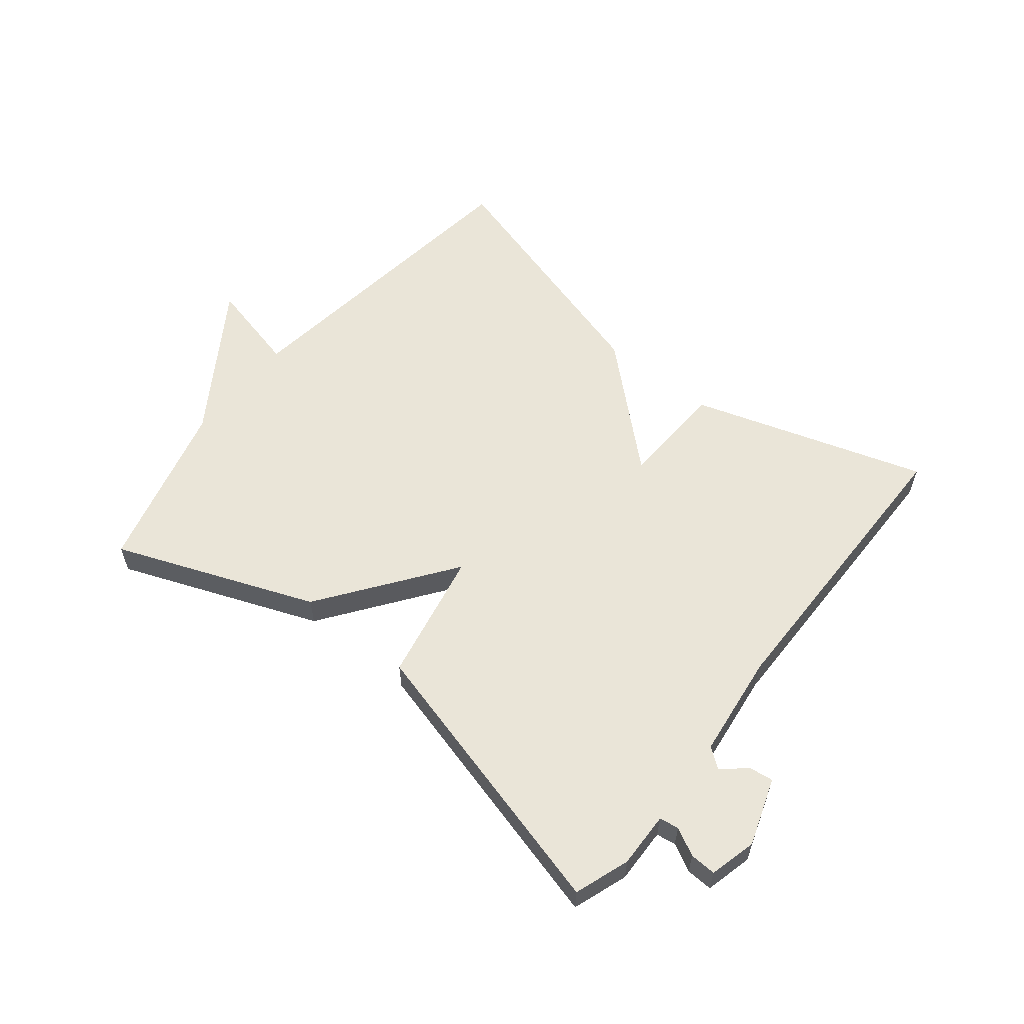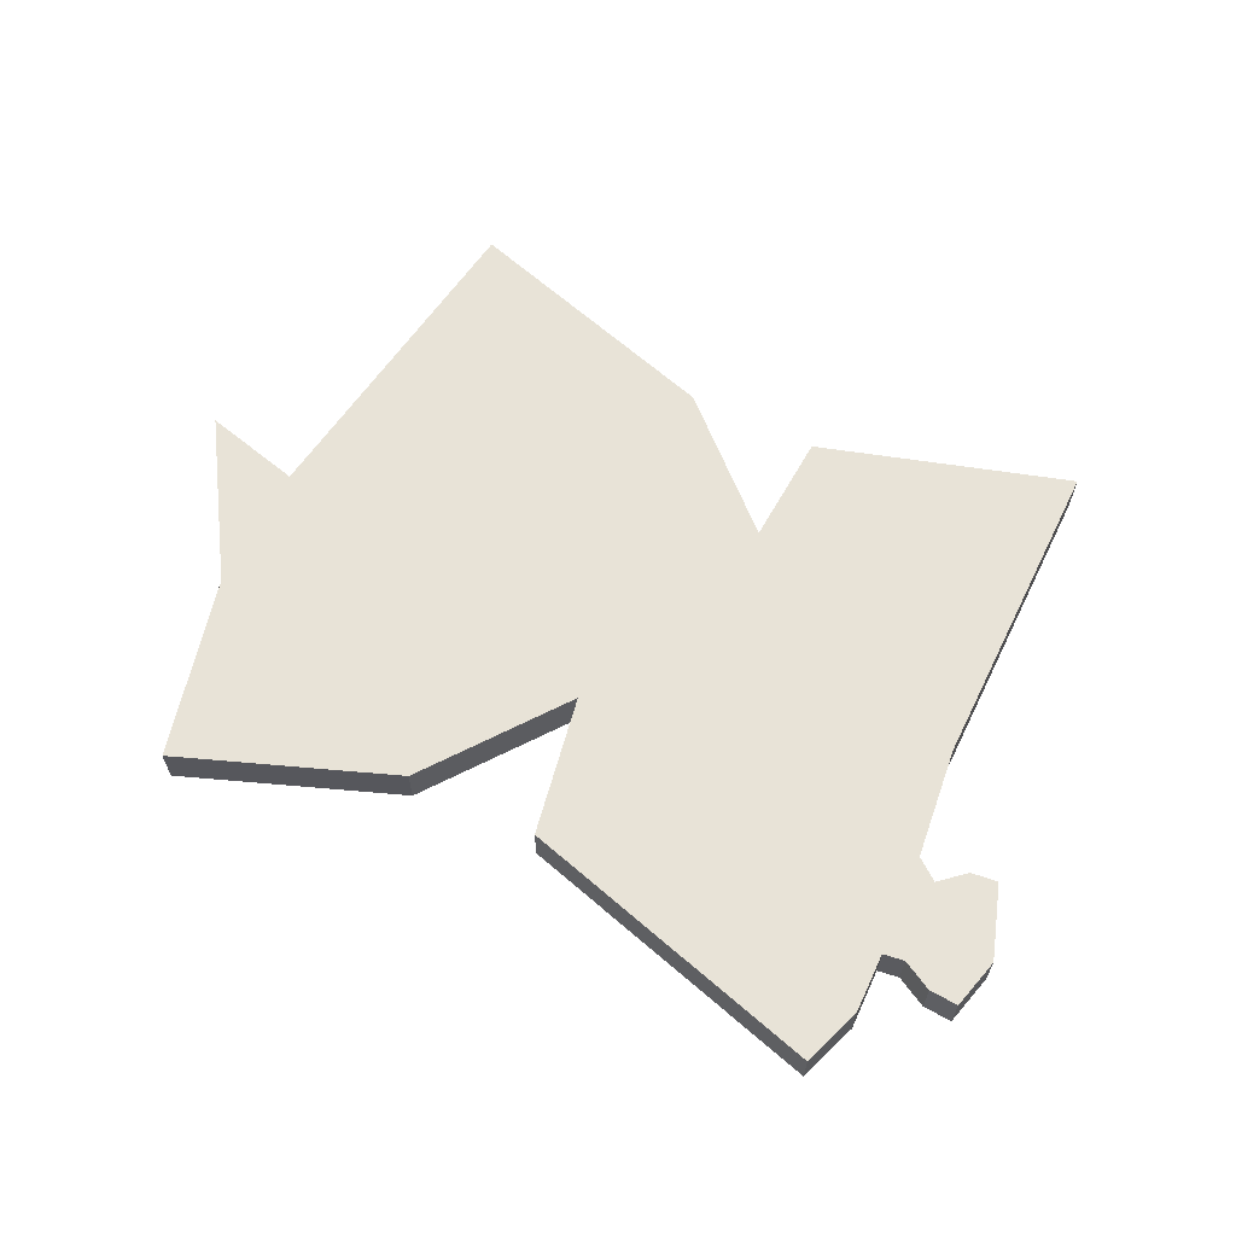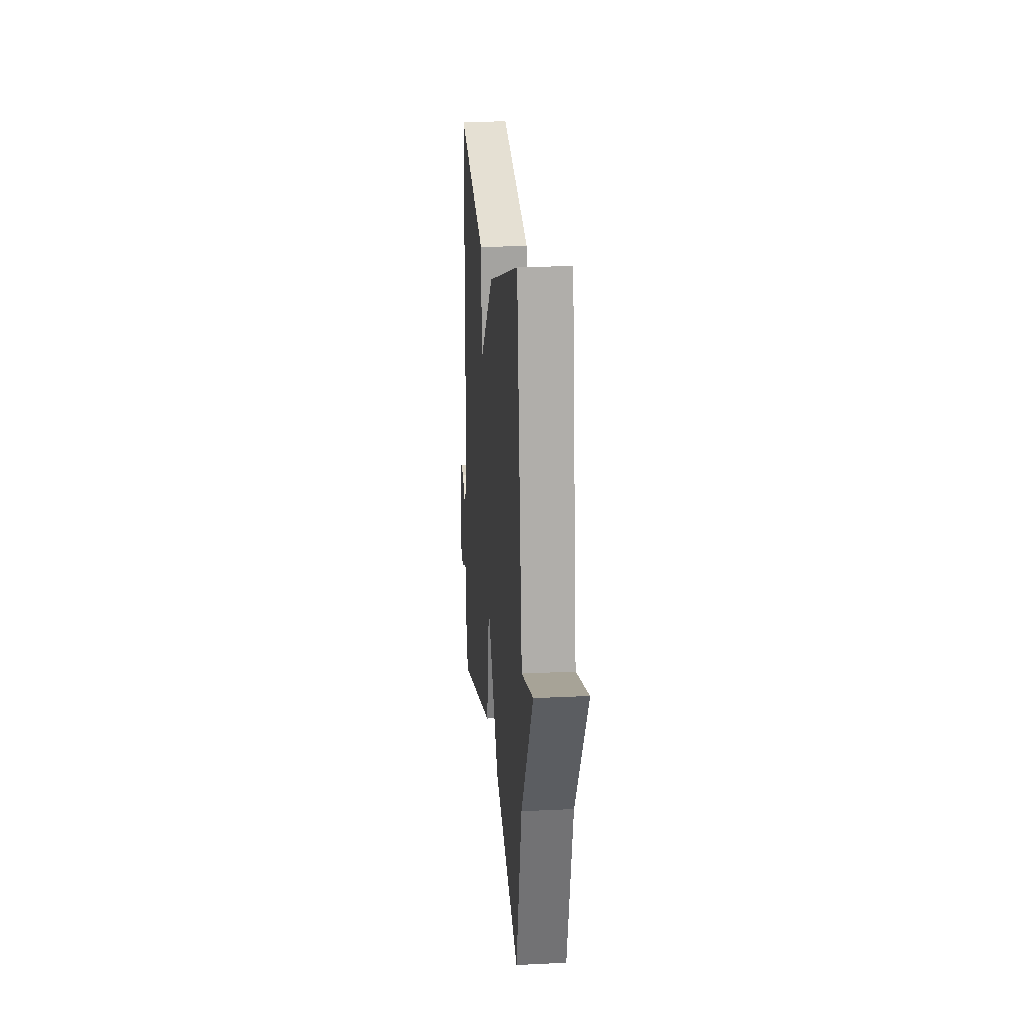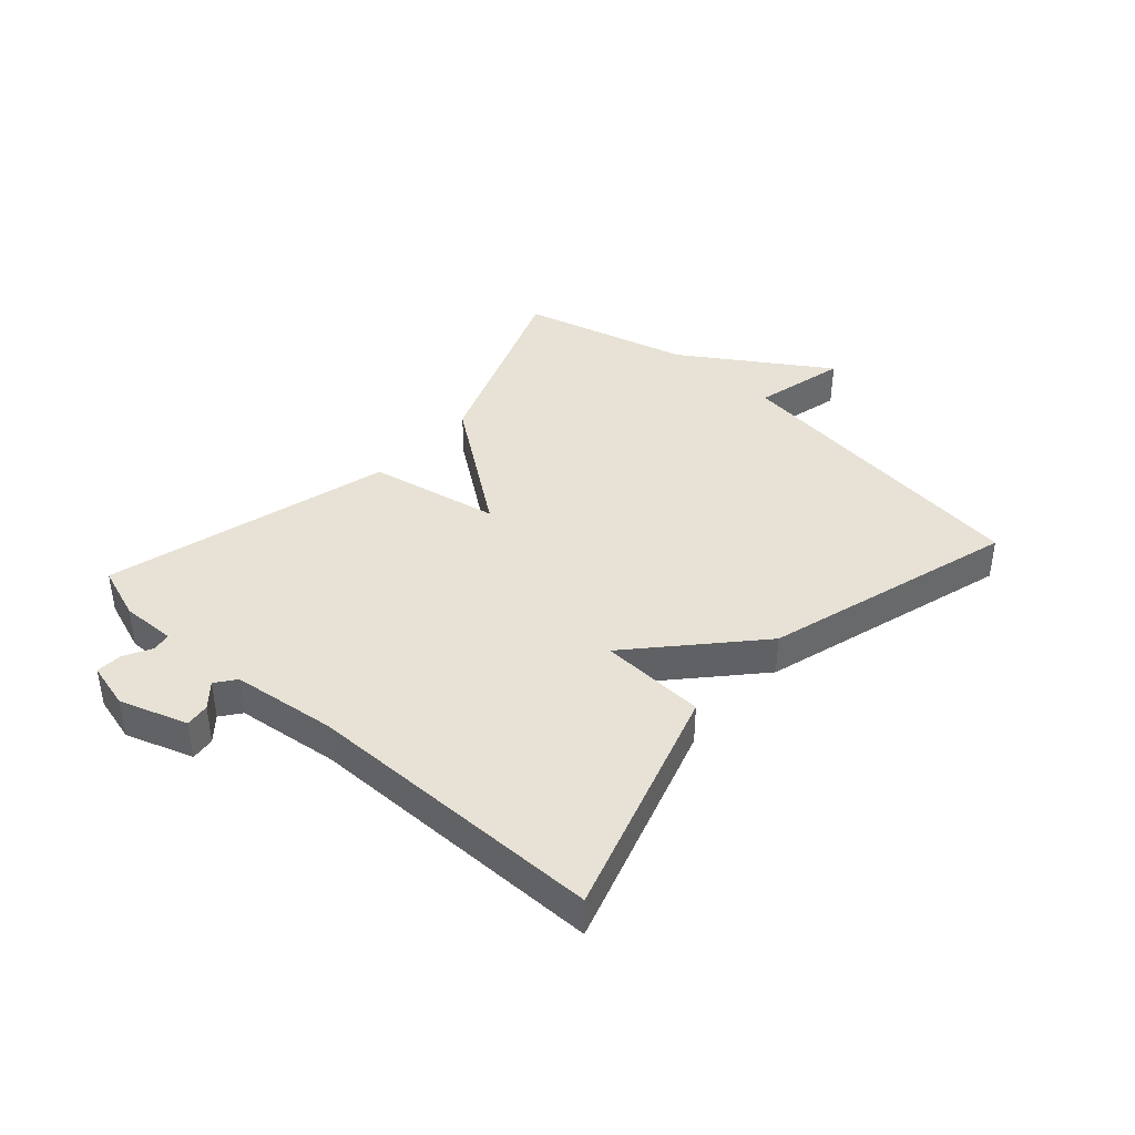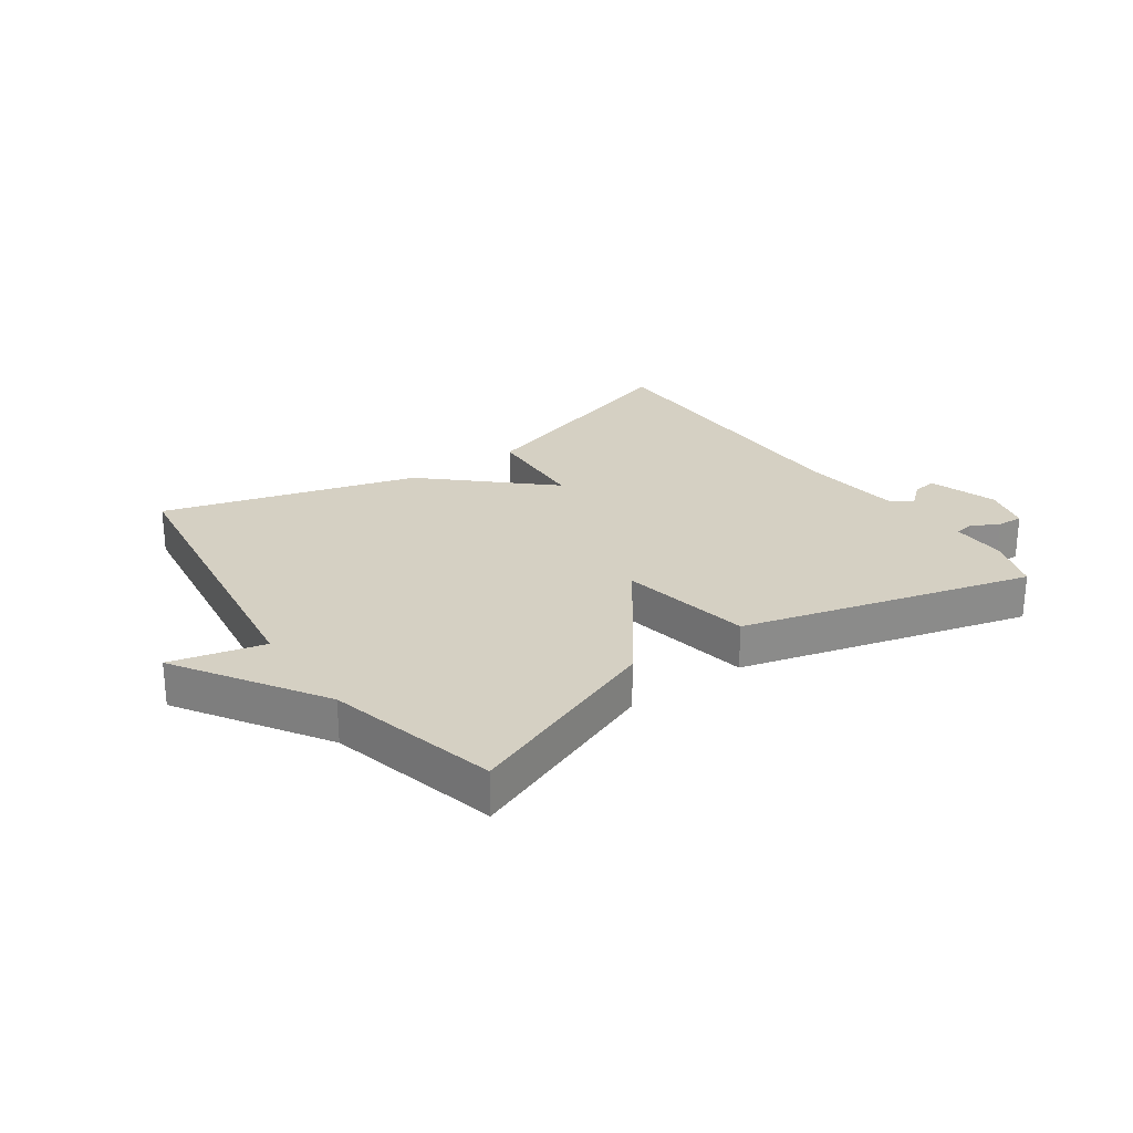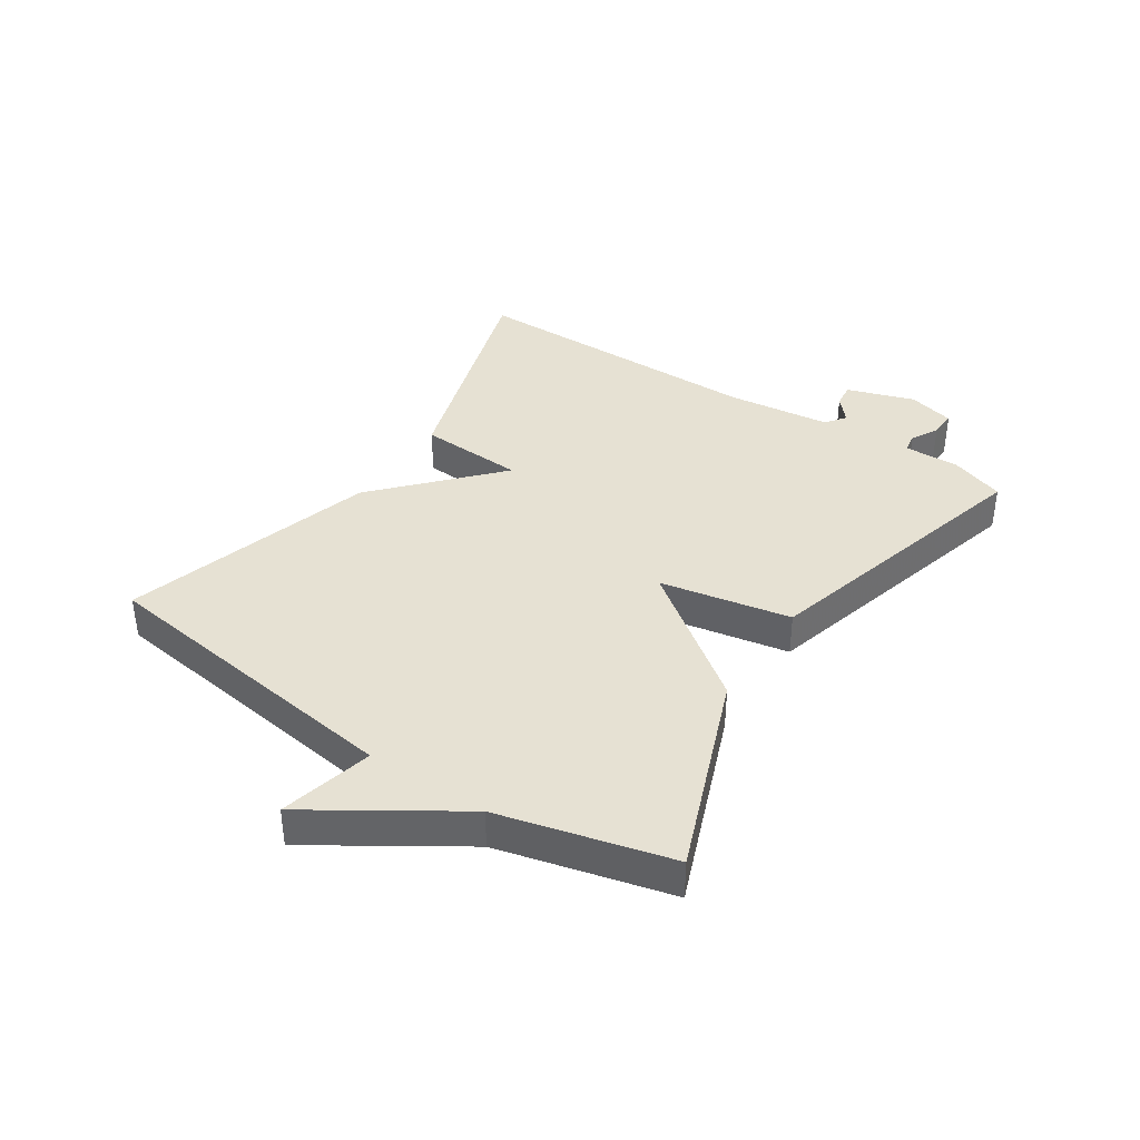
<metadata>
{"format":"obj","ext":"obj","renderer":"f3d","projection":"perspective","resolution":1024,"background":"white","views":[{"elev":58.7,"azim":-141.5,"up":"+Y"},{"elev":62.3,"azim":-153.7,"up":"+Y"},{"elev":20.4,"azim":85.0,"up":"+Z"},{"elev":40.3,"azim":-48.3,"up":"+Y"},{"elev":26.1,"azim":145.0,"up":"+Y"},{"elev":38.7,"azim":123.5,"up":"+Y"}]}
</metadata>
<code>
v 0.5 0.07 -0.5
v 0.172 0.07 -0.373
v 0.013 0.07 -0.158
v -0.028 0.07 -0.373
v -0.5 0.07 -0.5
v -0.532 0.07 -0.41
v -0.53 0.07 -0.319
v -0.562 0.07 -0.314
v -0.607 0.07 -0.338
v -0.65 0.07 -0.34
v -0.67 0.07 -0.263
v -0.633 0.07 -0.152
v -0.593 0.07 -0.157
v -0.554 0.07 -0.191
v -0.521 0.07 -0.166
v -0.501 0.07 0.005
v -0.5 0.07 0.5
v -0.115 0.07 0.379
v -0.106 0.07 0.205
v 0.085 0.07 0.379
v 0.5 0.07 0.5
v 0.571 0.07 -0.02
v 0.724 0.07 0.017
v 0.571 0.07 -0.22
v 0.5 0 -0.5
v 0.172 0 -0.373
v 0.013 0 -0.158
v -0.028 0 -0.373
v -0.5 0 -0.5
v -0.532 0 -0.41
v -0.53 0 -0.319
v -0.562 0 -0.314
v -0.607 0 -0.338
v -0.65 0 -0.34
v -0.67 0 -0.263
v -0.633 0 -0.152
v -0.593 0 -0.157
v -0.554 0 -0.191
v -0.521 0 -0.166
v -0.501 0 0.005
v -0.5 0 0.5
v -0.115 0 0.379
v -0.106 0 0.205
v 0.085 0 0.379
v 0.5 0 0.5
v 0.571 0 -0.02
v 0.724 0 0.017
v 0.571 0 -0.22
f 22 23 24
f 1 2 3
f 24 1 3
f 22 24 3
f 21 22 3
f 20 21 3
f 19 20 3
f 16 17 18 19
f 5 6 7
f 4 5 7
f 3 4 7
f 19 3 7
f 16 19 7
f 15 16 7
f 14 15 7 8
f 12 13 14
f 11 12 14
f 10 11 14
f 9 10 14
f 8 9 14
f 48 47 46
f 27 26 25
f 27 25 48
f 27 48 46
f 27 46 45
f 27 45 44
f 27 44 43
f 43 42 41 40
f 31 30 29
f 31 29 28
f 31 28 27
f 31 27 43
f 31 43 40
f 31 40 39
f 32 31 39 38
f 38 37 36
f 38 36 35
f 38 35 34
f 38 34 33
f 38 33 32
f 1 25 26 2
f 2 26 27 3
f 3 27 28 4
f 4 28 29 5
f 5 29 30 6
f 6 30 31 7
f 7 31 32 8
f 8 32 33 9
f 9 33 34 10
f 10 34 35 11
f 11 35 36 12
f 12 36 37 13
f 13 37 38 14
f 14 38 39 15
f 15 39 40 16
f 16 40 41 17
f 17 41 42 18
f 18 42 43 19
f 19 43 44 20
f 20 44 45 21
f 21 45 46 22
f 22 46 47 23
f 23 47 48 24
f 24 48 25 1

</code>
